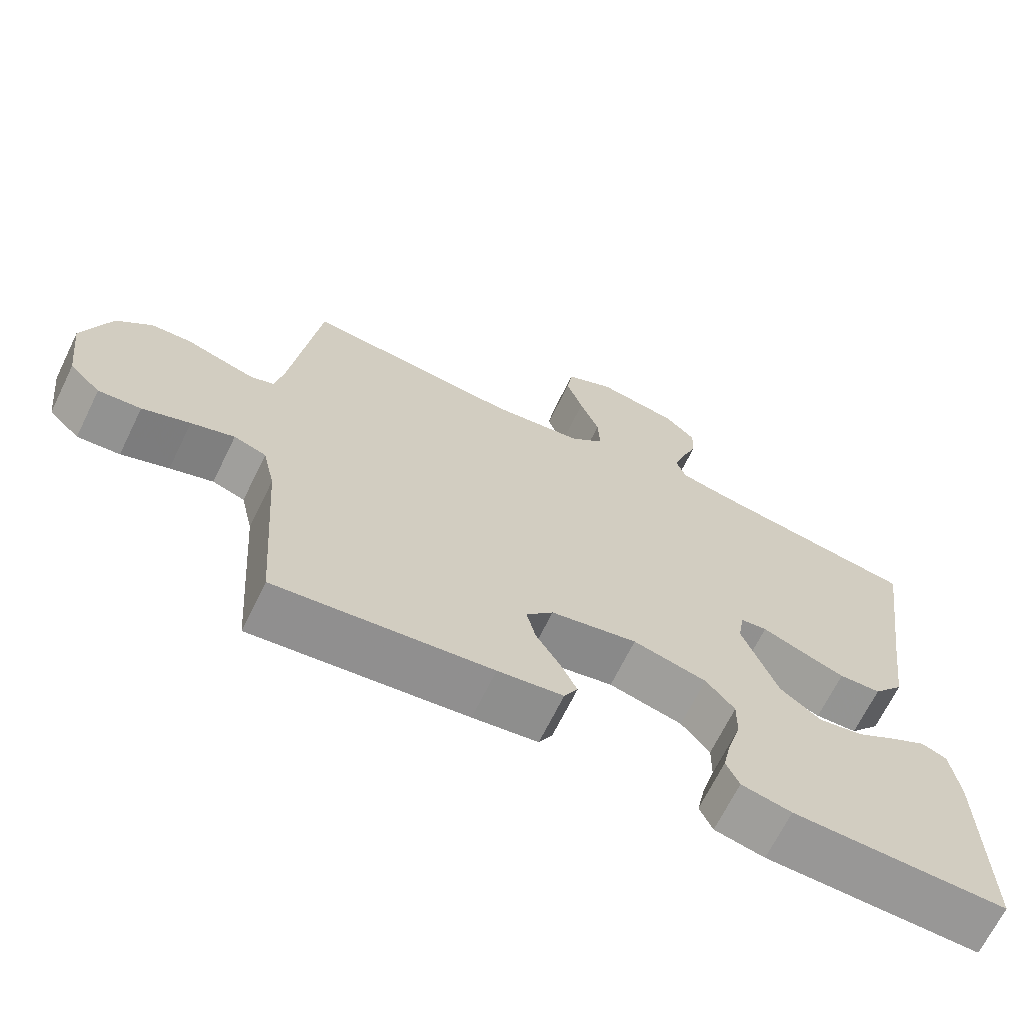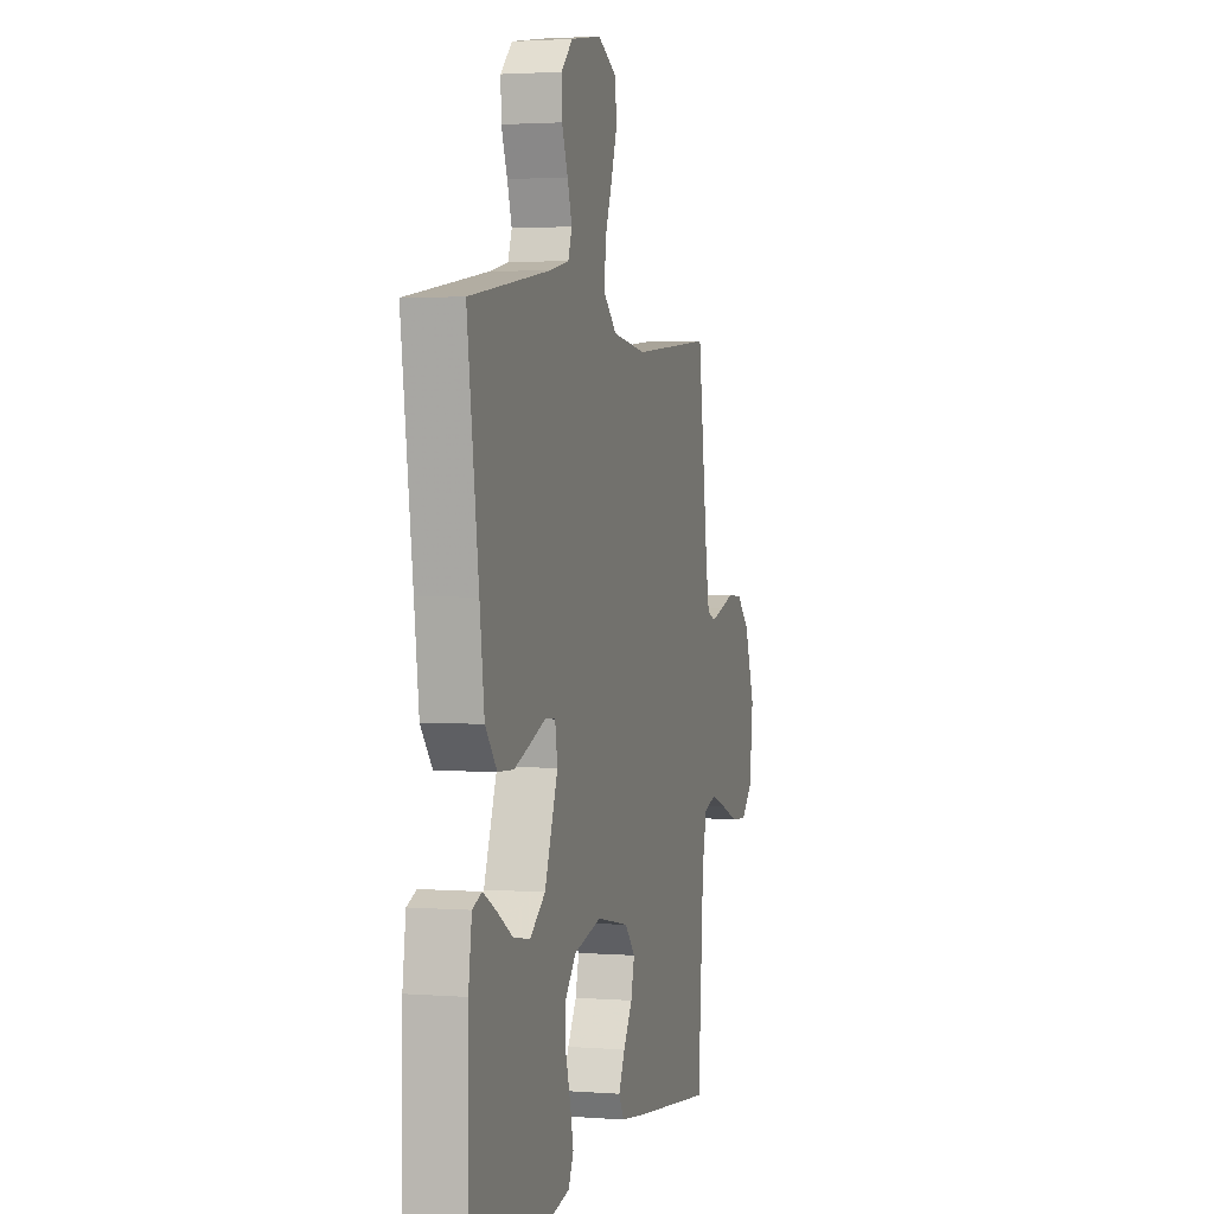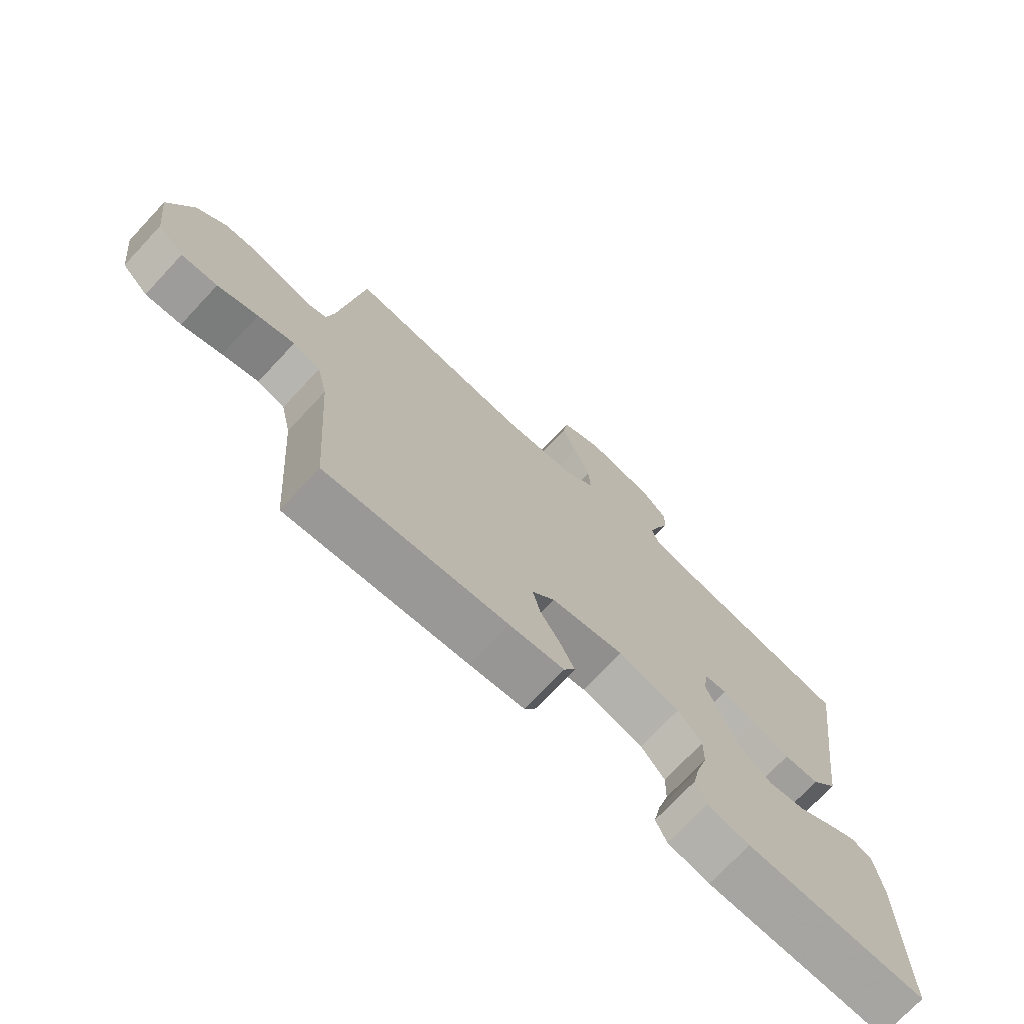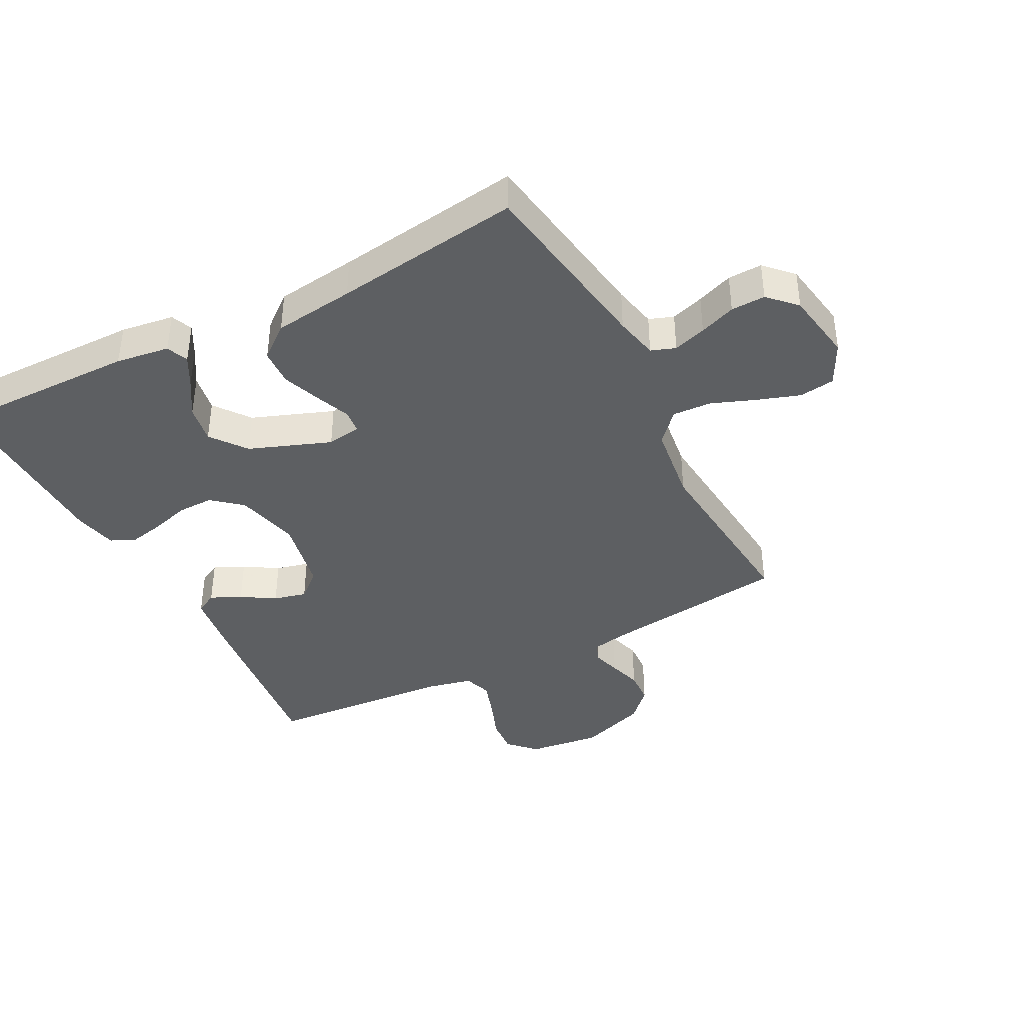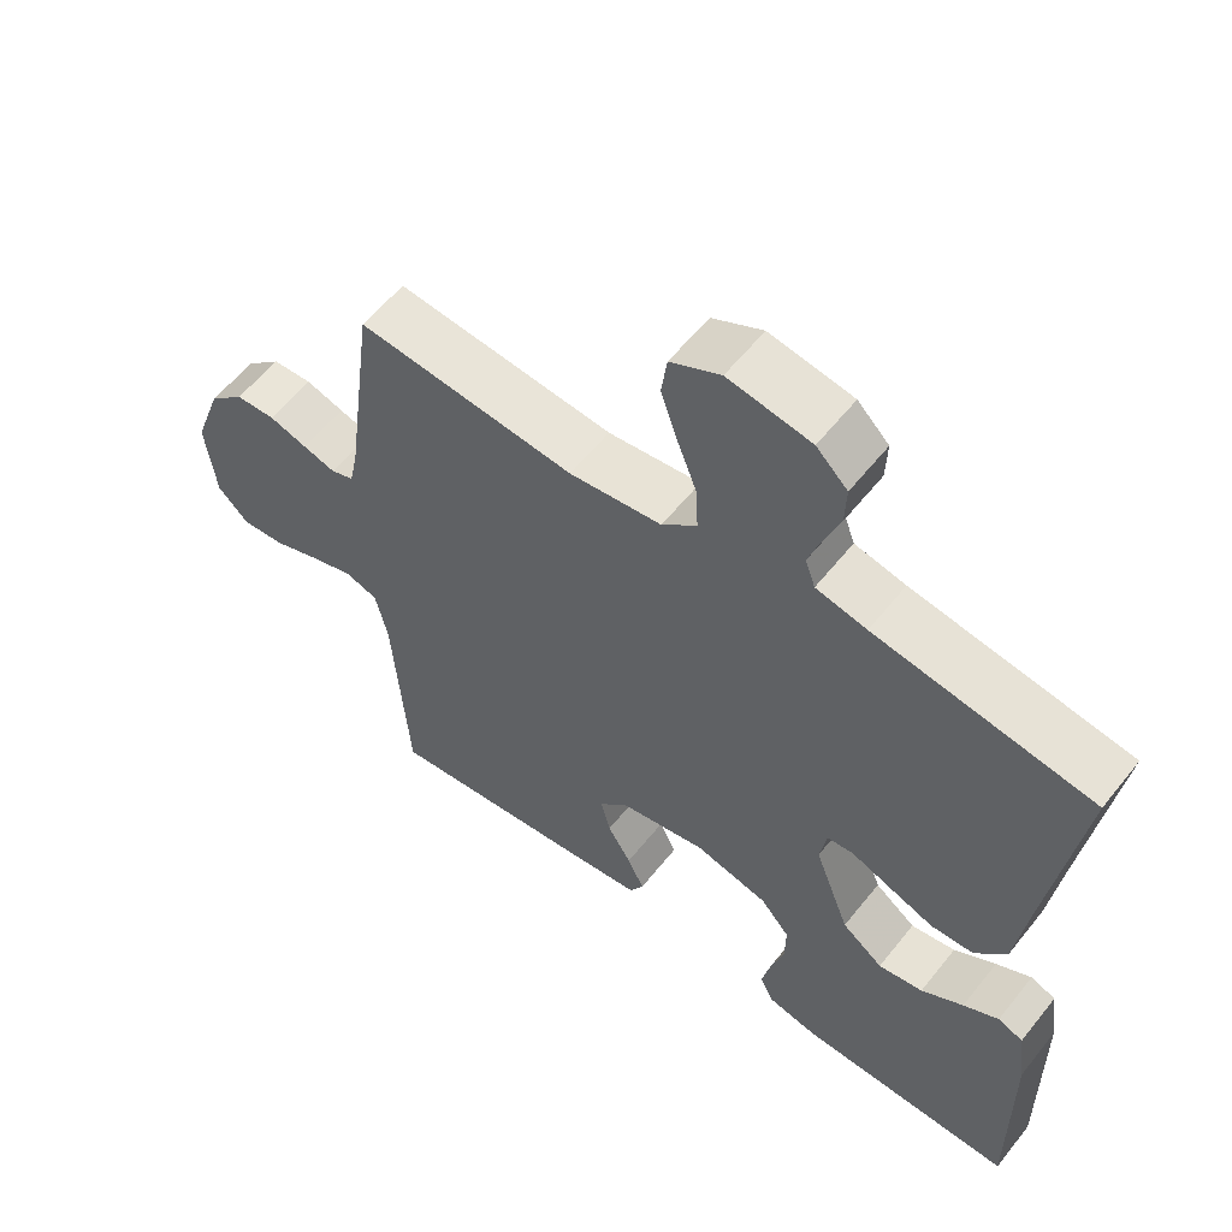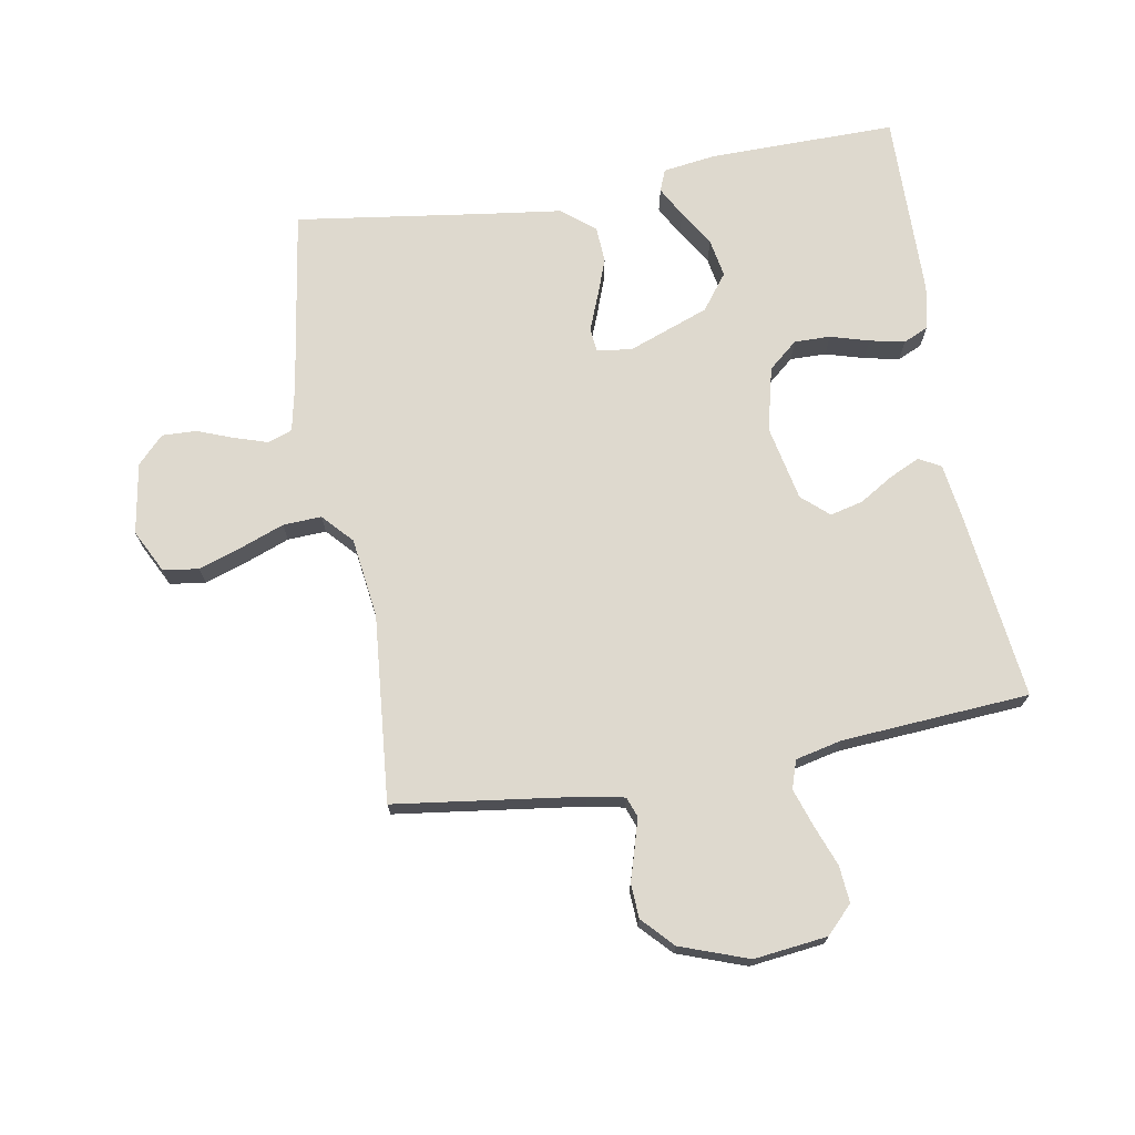
<metadata>
{"format":"obj","ext":"obj","renderer":"f3d","projection":"perspective","resolution":1024,"background":"white","views":[{"elev":-68.0,"azim":153.9,"up":"+Z"},{"elev":2.5,"azim":-74.8,"up":"+Z"},{"elev":-73.0,"azim":136.9,"up":"+Z"},{"elev":-39.6,"azim":-62.6,"up":"+Y"},{"elev":58.5,"azim":-141.8,"up":"+Z"},{"elev":71.5,"azim":80.1,"up":"+Y"}]}
</metadata>
<code>
v -0.5 0.07 -0.5
v -0.497 0.07 -0.2
v -0.485 0.07 -0.114
v -0.45 0.07 -0.1
v -0.401 0.07 -0.127
v -0.343 0.07 -0.163
v -0.281 0.07 -0.174
v -0.224 0.07 -0.131
v -0.175 0.07 0
v -0.184 0.07 0.055
v -0.221 0.07 0.059
v -0.277 0.07 0.037
v -0.339 0.07 0.014
v -0.398 0.07 0.017
v -0.441 0.07 0.07
v -0.458 0.07 0.2
v -0.5 0.07 0.5
v -0.2 0.07 0.546
v -0.13 0.07 0.561
v -0.116 0.07 0.6
v -0.133 0.07 0.653
v -0.155 0.07 0.711
v -0.157 0.07 0.766
v -0.114 0.07 0.808
v 0 0.07 0.827
v 0.069 0.07 0.792
v 0.077 0.07 0.735
v 0.054 0.07 0.667
v 0.027 0.07 0.596
v 0.024 0.07 0.534
v 0.072 0.07 0.49
v 0.2 0.07 0.473
v 0.5 0.07 0.5
v 0.54 0.07 0.2
v 0.552 0.07 0.141
v 0.584 0.07 0.129
v 0.629 0.07 0.142
v 0.682 0.07 0.158
v 0.737 0.07 0.155
v 0.786 0.07 0.109
v 0.825 0.07 0
v 0.811 0.07 -0.118
v 0.768 0.07 -0.16
v 0.709 0.07 -0.155
v 0.643 0.07 -0.13
v 0.583 0.07 -0.11
v 0.538 0.07 -0.125
v 0.521 0.07 -0.2
v 0.5 0.07 -0.5
v 0.2 0.07 -0.464
v 0.109 0.07 -0.451
v 0.09 0.07 -0.416
v 0.113 0.07 -0.367
v 0.146 0.07 -0.313
v 0.159 0.07 -0.26
v 0.121 0.07 -0.217
v 0 0.07 -0.192
v -0.103 0.07 -0.217
v -0.143 0.07 -0.264
v -0.142 0.07 -0.322
v -0.124 0.07 -0.384
v -0.112 0.07 -0.44
v -0.13 0.07 -0.48
v -0.2 0.07 -0.495
v -0.5 0 -0.5
v -0.497 0 -0.2
v -0.485 0 -0.114
v -0.45 0 -0.1
v -0.401 0 -0.127
v -0.343 0 -0.163
v -0.281 0 -0.174
v -0.224 0 -0.131
v -0.175 0 0
v -0.184 0 0.055
v -0.221 0 0.059
v -0.277 0 0.037
v -0.339 0 0.014
v -0.398 0 0.017
v -0.441 0 0.07
v -0.458 0 0.2
v -0.5 0 0.5
v -0.2 0 0.546
v -0.13 0 0.561
v -0.116 0 0.6
v -0.133 0 0.653
v -0.155 0 0.711
v -0.157 0 0.766
v -0.114 0 0.808
v 0 0 0.827
v 0.069 0 0.792
v 0.077 0 0.735
v 0.054 0 0.667
v 0.027 0 0.596
v 0.024 0 0.534
v 0.072 0 0.49
v 0.2 0 0.473
v 0.5 0 0.5
v 0.54 0 0.2
v 0.552 0 0.141
v 0.584 0 0.129
v 0.629 0 0.142
v 0.682 0 0.158
v 0.737 0 0.155
v 0.786 0 0.109
v 0.825 0 0
v 0.811 0 -0.118
v 0.768 0 -0.16
v 0.709 0 -0.155
v 0.643 0 -0.13
v 0.583 0 -0.11
v 0.538 0 -0.125
v 0.521 0 -0.2
v 0.5 0 -0.5
v 0.2 0 -0.464
v 0.109 0 -0.451
v 0.09 0 -0.416
v 0.113 0 -0.367
v 0.146 0 -0.313
v 0.159 0 -0.26
v 0.121 0 -0.217
v 0 0 -0.192
v -0.103 0 -0.217
v -0.143 0 -0.264
v -0.142 0 -0.322
v -0.124 0 -0.384
v -0.112 0 -0.44
v -0.13 0 -0.48
v -0.2 0 -0.495
f 4 5 6
f 3 4 6
f 2 3 6
f 1 2 6
f 64 1 6
f 63 64 6
f 62 63 6
f 61 62 6
f 60 61 6
f 59 60 6 7
f 58 59 7 8
f 57 58 8 9
f 56 57 9 10
f 52 53 54
f 51 52 54
f 50 51 54
f 49 50 54
f 48 49 54
f 47 48 54 55
f 43 44 45
f 42 43 45
f 41 42 45
f 40 41 45
f 39 40 45
f 38 39 45
f 37 38 45
f 36 37 45 46
f 35 36 46 47
f 32 33 34
f 47 55 56
f 35 47 56
f 34 35 56
f 32 34 56
f 31 32 56
f 27 28 29
f 26 27 29
f 25 26 29
f 24 25 29
f 23 24 29
f 22 23 29
f 21 22 29
f 20 21 29 30
f 16 17 18
f 16 18 19
f 15 16 19
f 14 15 19
f 13 14 19
f 12 13 19
f 11 12 19
f 20 30 31
f 19 20 31
f 11 19 31
f 10 11 31
f 10 31 56
f 70 69 68
f 70 68 67
f 70 67 66
f 70 66 65
f 70 65 128
f 70 128 127
f 70 127 126
f 70 126 125
f 70 125 124
f 71 70 124 123
f 72 71 123 122
f 73 72 122 121
f 74 73 121 120
f 118 117 116
f 118 116 115
f 118 115 114
f 118 114 113
f 118 113 112
f 119 118 112 111
f 109 108 107
f 109 107 106
f 109 106 105
f 109 105 104
f 109 104 103
f 109 103 102
f 109 102 101
f 110 109 101 100
f 111 110 100 99
f 98 97 96
f 120 119 111
f 120 111 99
f 120 99 98
f 120 98 96
f 120 96 95
f 93 92 91
f 93 91 90
f 93 90 89
f 93 89 88
f 93 88 87
f 93 87 86
f 93 86 85
f 94 93 85 84
f 82 81 80
f 83 82 80
f 83 80 79
f 83 79 78
f 83 78 77
f 83 77 76
f 83 76 75
f 95 94 84
f 95 84 83
f 95 83 75
f 95 75 74
f 120 95 74
f 1 65 66 2
f 2 66 67 3
f 3 67 68 4
f 4 68 69 5
f 5 69 70 6
f 6 70 71 7
f 7 71 72 8
f 8 72 73 9
f 9 73 74 10
f 10 74 75 11
f 11 75 76 12
f 12 76 77 13
f 13 77 78 14
f 14 78 79 15
f 15 79 80 16
f 16 80 81 17
f 17 81 82 18
f 18 82 83 19
f 19 83 84 20
f 20 84 85 21
f 21 85 86 22
f 22 86 87 23
f 23 87 88 24
f 24 88 89 25
f 25 89 90 26
f 26 90 91 27
f 27 91 92 28
f 28 92 93 29
f 29 93 94 30
f 30 94 95 31
f 31 95 96 32
f 32 96 97 33
f 33 97 98 34
f 34 98 99 35
f 35 99 100 36
f 36 100 101 37
f 37 101 102 38
f 38 102 103 39
f 39 103 104 40
f 40 104 105 41
f 41 105 106 42
f 42 106 107 43
f 43 107 108 44
f 44 108 109 45
f 45 109 110 46
f 46 110 111 47
f 47 111 112 48
f 48 112 113 49
f 49 113 114 50
f 50 114 115 51
f 51 115 116 52
f 52 116 117 53
f 53 117 118 54
f 54 118 119 55
f 55 119 120 56
f 56 120 121 57
f 57 121 122 58
f 58 122 123 59
f 59 123 124 60
f 60 124 125 61
f 61 125 126 62
f 62 126 127 63
f 63 127 128 64
f 64 128 65 1

</code>
